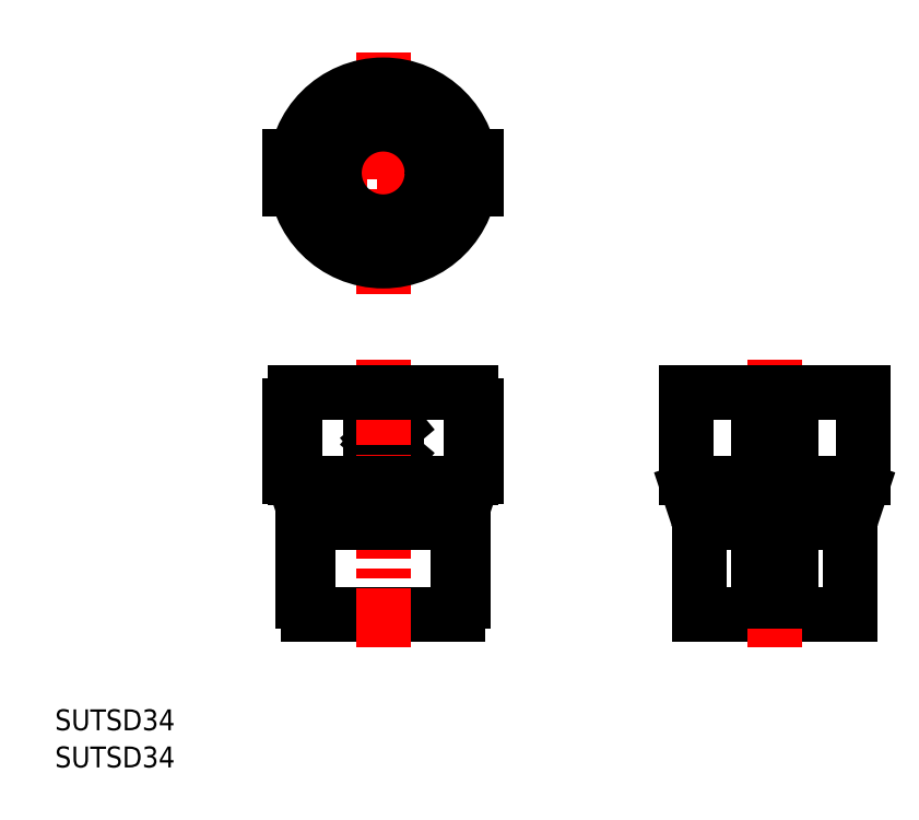
<metadata>
{"format":"dxf","ext":"dxf","renderer":"ezdxf+matplotlib","layout":"modelspace","background":"white","min_lineweight":24,"dpi":150}
</metadata>
<code>
0
SECTION
2
ENTITIES
0
TEXT
8
0
10
45.51
20
139.8
30
0
40
3.2
1
SUTSD34
0
TEXT
8
0
10
45.51
20
134.1
30
0
40
3.2
1
SUTSD34
0
LINE
8
0
10
167.3
20
157.6
30
0
11
144.3
21
157.6
31
0
0
LINE
8
CENTER
10
155.8
20
196.6
30
0
11
155.8
21
152.6
31
0
0
LINE
8
CENTER
10
95.82
20
206.7
30
0
11
95.82
21
243.7
31
0
0
LINE
8
CENTER
10
77.32
20
225.2
30
0
11
114.3
21
225.2
31
0
0
LINE
8
0
10
93.82
20
186.4
30
0
11
93.82
21
181.8
31
0
0
LINE
8
0
10
93.82
20
186.4
30
0
11
97.82
21
186.4
31
0
0
LINE
8
0
10
93.82
20
181.8
30
0
11
97.82
21
181.8
31
0
0
LINE
8
0
10
95.07
20
184.1
30
0
11
97.82
21
186.4
31
0
0
LINE
8
0
10
95.07
20
184.1
30
0
11
97.82
21
181.8
31
0
0
LINE
8
0
10
169.3
20
191.6
30
0
11
142.3
21
191.6
31
0
0
LINE
8
0
10
166.3
20
177.6
30
0
11
145.3
21
177.6
31
0
0
LINE
8
0
10
164.3
20
171.6
30
0
11
147.3
21
171.6
31
0
0
LINE
8
0
10
169.3
20
191.6
30
0
11
169.3
21
178.5
31
0
0
LINE
8
0
10
142.3
20
191.6
30
0
11
142.3
21
178.5
31
0
0
LINE
8
0
10
144.3
20
170.6
30
0
11
144.3
21
157.6
31
0
0
LINE
8
0
10
167.3
20
170.6
30
0
11
167.3
21
157.6
31
0
0
LINE
8
0
10
167.6
20
172.5
30
0
11
169
21
176.6
31
0
0
LINE
8
0
10
142.6
20
176.6
30
0
11
144
21
172.5
31
0
0
LINE
8
0
10
107.3
20
157.6
30
0
11
84.32
21
157.6
31
0
0
LINE
8
CENTER
10
95.82
20
196.6
30
0
11
95.82
21
152.6
31
0
0
LINE
8
0
10
109.3
20
191.6
30
0
11
82.32
21
191.6
31
0
0
LINE
8
0
10
106.3
20
177.6
30
0
11
85.32
21
177.6
31
0
0
LINE
8
0
10
104.3
20
171.6
30
0
11
87.32
21
171.6
31
0
0
LINE
8
0
10
109.3
20
191.6
30
0
11
109.3
21
178.5
31
0
0
LINE
8
0
10
82.32
20
191.6
30
0
11
82.32
21
178.5
31
0
0
LINE
8
0
10
84.32
20
170.6
30
0
11
84.32
21
157.6
31
0
0
LINE
8
0
10
107.3
20
170.6
30
0
11
107.3
21
157.6
31
0
0
LINE
8
0
10
107.6
20
172.5
30
0
11
109
21
176.6
31
0
0
LINE
8
0
10
82.62
20
176.6
30
0
11
84.01
21
172.5
31
0
0
LINE
8
0
10
156.3
20
189.6
30
0
11
155.3
21
189.6
31
0
0
LINE
8
0
10
156.3
20
159.6
30
0
11
155.3
21
159.6
31
0
0
LINE
8
0
10
158.3
20
187.6
30
0
11
158.3
21
180.6
31
0
0
LINE
8
0
10
153.3
20
187.6
30
0
11
153.3
21
180.6
31
0
0
LINE
8
0
10
156.3
20
178.6
30
0
11
155.3
21
178.6
31
0
0
LINE
8
0
10
156.3
20
170.6
30
0
11
155.3
21
170.6
31
0
0
LINE
8
0
10
158.3
20
168.6
30
0
11
158.3
21
161.6
31
0
0
LINE
8
0
10
153.3
20
168.6
30
0
11
153.3
21
161.6
31
0
0
LINE
8
0
10
109.1
20
222.7
30
0
11
110.1
21
222.7
31
0
0
LINE
8
0
10
109.1
20
227.7
30
0
11
110.1
21
227.7
31
0
0
LINE
8
0
10
110.1
20
222.7
30
0
11
110.1
21
227.7
31
0
0
LINE
8
0
10
82.55
20
222.7
30
0
11
81.52
21
222.7
31
0
0
LINE
8
0
10
82.55
20
227.7
30
0
11
81.52
21
227.7
31
0
0
LINE
8
0
10
81.52
20
222.7
30
0
11
81.52
21
227.7
31
0
0
LINE
8
0
10
108.1
20
159.6
30
0
11
107.3
21
159.6
31
0
0
LINE
8
0
10
108.1
20
170.6
30
0
11
107.3
21
170.6
31
0
0
LINE
8
0
10
110.1
20
178.6
30
0
11
109.3
21
178.6
31
0
0
LINE
8
0
10
110.1
20
189.6
30
0
11
109.3
21
189.6
31
0
0
LINE
8
0
10
110.1
20
189.6
30
0
11
110.1
21
178.6
31
0
0
LINE
8
0
10
108.1
20
170.6
30
0
11
108.1
21
159.6
31
0
0
LINE
8
0
10
83.52
20
159.6
30
0
11
84.32
21
159.6
31
0
0
LINE
8
0
10
83.52
20
170.6
30
0
11
84.32
21
170.6
31
0
0
LINE
8
0
10
81.52
20
178.6
30
0
11
82.32
21
178.6
31
0
0
LINE
8
0
10
81.52
20
189.6
30
0
11
82.32
21
189.6
31
0
0
LINE
8
0
10
81.52
20
189.6
30
0
11
81.52
21
178.6
31
0
0
LINE
8
0
10
83.52
20
170.6
30
0
11
83.52
21
159.6
31
0
0
ARC
8
0
10
148.3
20
178.5
30
0
40
6
50
180
51
198.4
0
ARC
8
0
10
138.3
20
170.6
30
0
40
6
50
360
51
18.43
0
ARC
8
0
10
173.3
20
170.6
30
0
40
6
50
161.6
51
180
0
ARC
8
0
10
163.3
20
178.5
30
0
40
6
50
341.6
51
360
0
ARC
8
0
10
88.32
20
178.5
30
0
40
6
50
180
51
198.4
0
ARC
8
0
10
78.32
20
170.6
30
0
40
6
50
360
51
18.43
0
ARC
8
0
10
113.3
20
170.6
30
0
40
6
50
161.6
51
180
0
ARC
8
0
10
103.3
20
178.5
30
0
40
6
50
341.6
51
360
0
ARC
8
0
10
156.3
20
187.6
30
0
40
2
50
360
51
90
0
ARC
8
0
10
155.3
20
187.6
30
0
40
2
50
90
51
180
0
ARC
8
0
10
155.3
20
180.6
30
0
40
2
50
180
51
270
0
ARC
8
0
10
156.3
20
180.6
30
0
40
2
50
270
51
360
0
ARC
8
0
10
155.3
20
168.6
30
0
40
2
50
90
51
180
0
ARC
8
0
10
156.3
20
168.6
30
0
40
2
50
360
51
90
0
ARC
8
0
10
156.3
20
161.6
30
0
40
2
50
270
51
360
0
ARC
8
0
10
155.3
20
161.6
30
0
40
2
50
180
51
270
0
CIRCLE
8
0
10
95.82
20
225.2
30
0
40
13.5
0
CIRCLE
8
0
10
95.82
20
225.2
30
0
40
10.48
0
CIRCLE
8
0
10
95.82
20
225.2
30
0
40
9.316
0
CIRCLE
8
0
10
95.82
20
225.2
30
0
40
8.331
0
CIRCLE
8
0
10
95.82
20
225.2
30
0
40
7.475
0
VIEWPORT
8
0
10
5.614
20
3.902
30
0
40
9.313
41
6.293
68
     1
69
     1
0
VIEWPORT
8
0
10
5.614
20
3.902
30
0
40
8.982
41
6.243
68
     2
69
     2
0
ENDSEC
0
EOF

</code>
